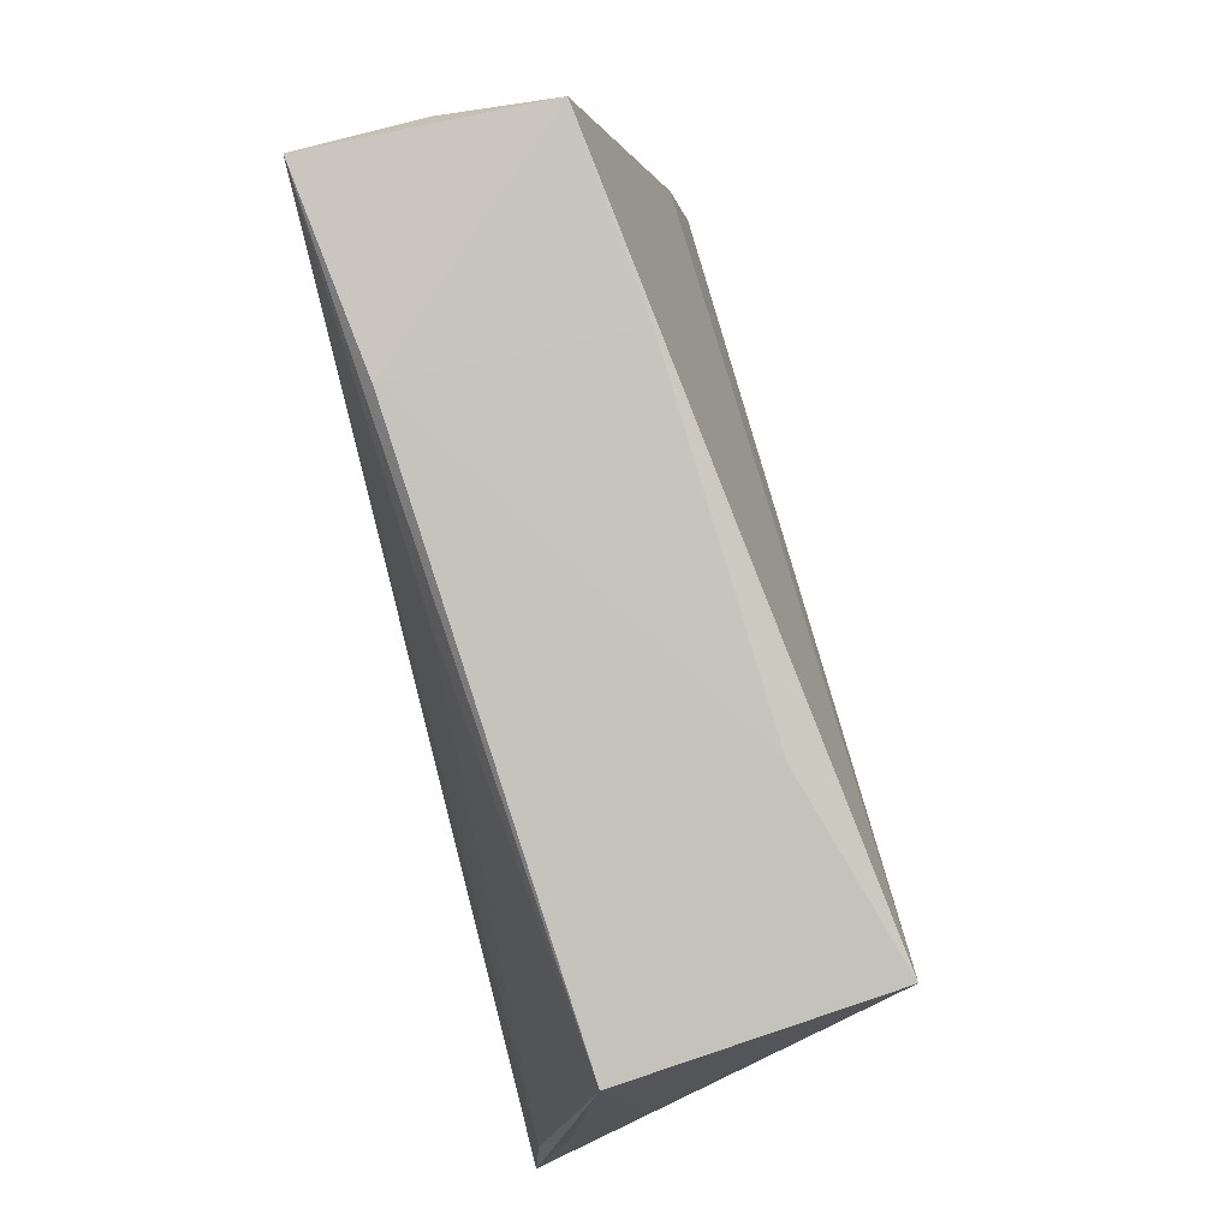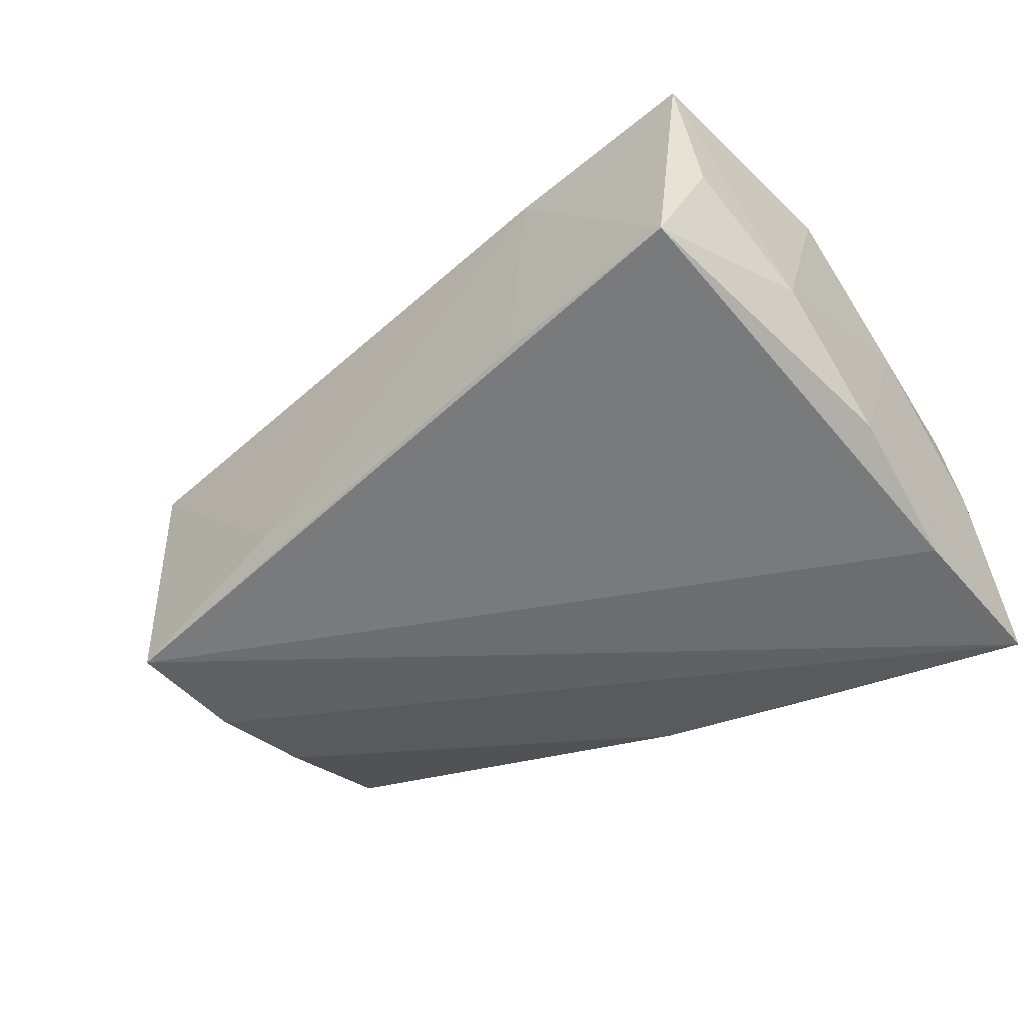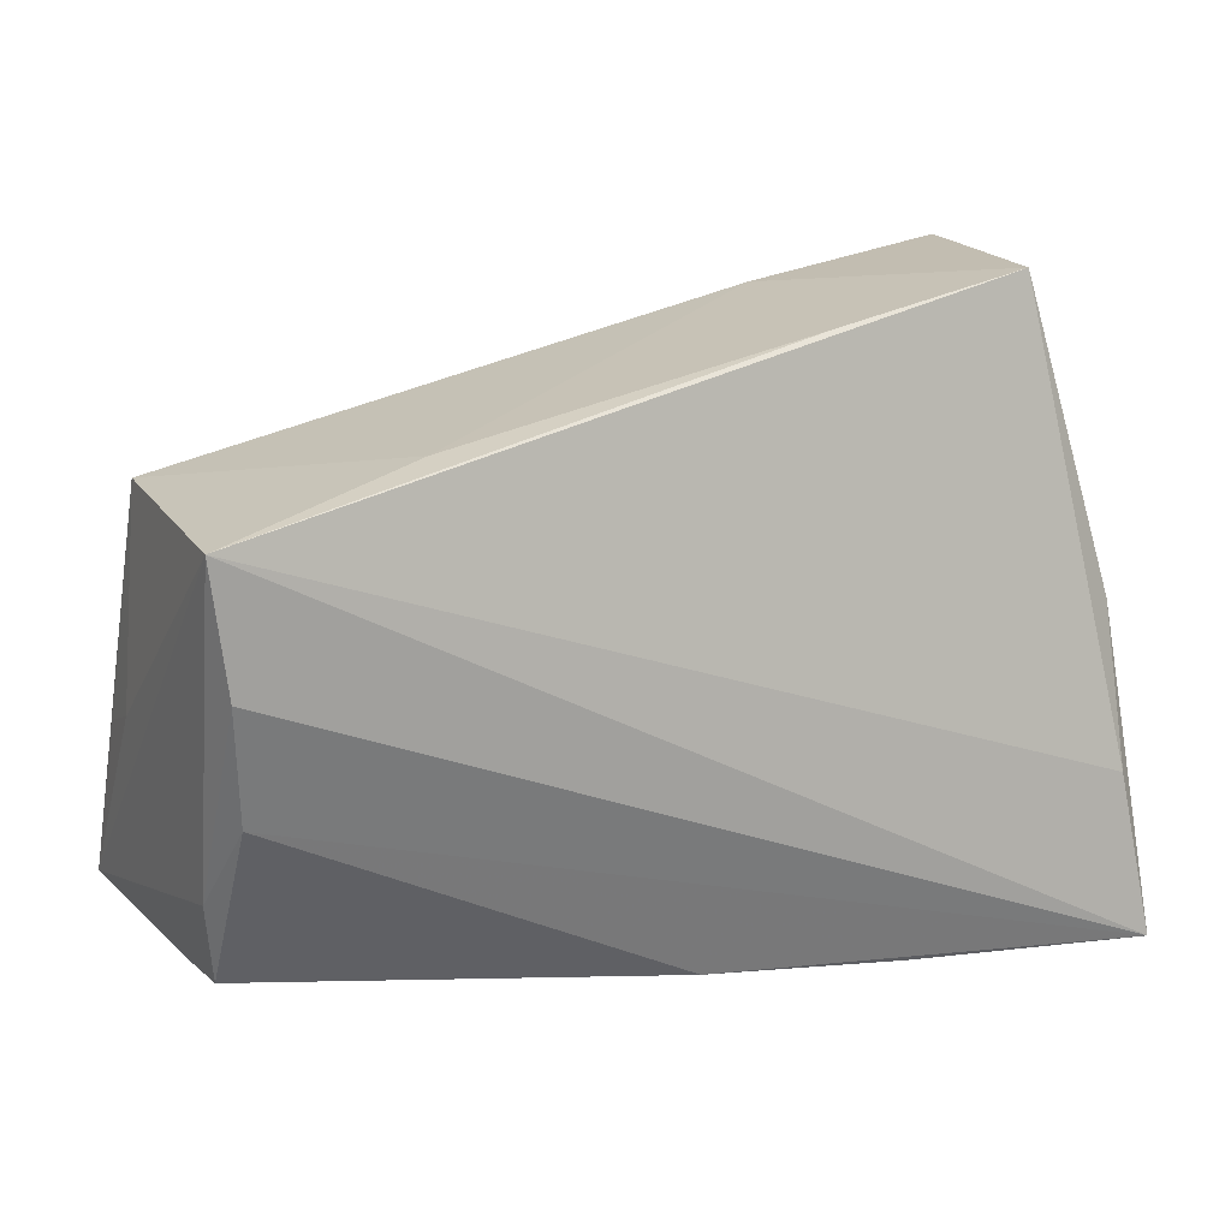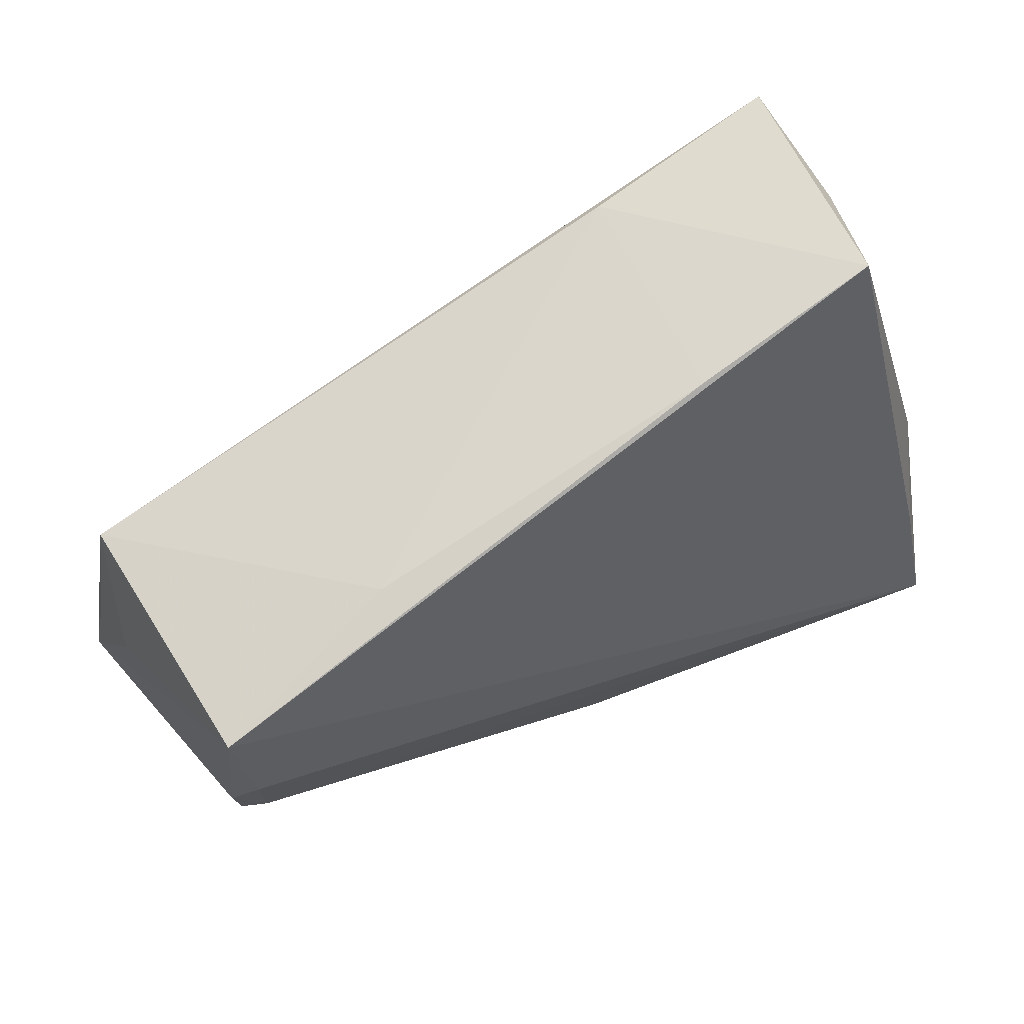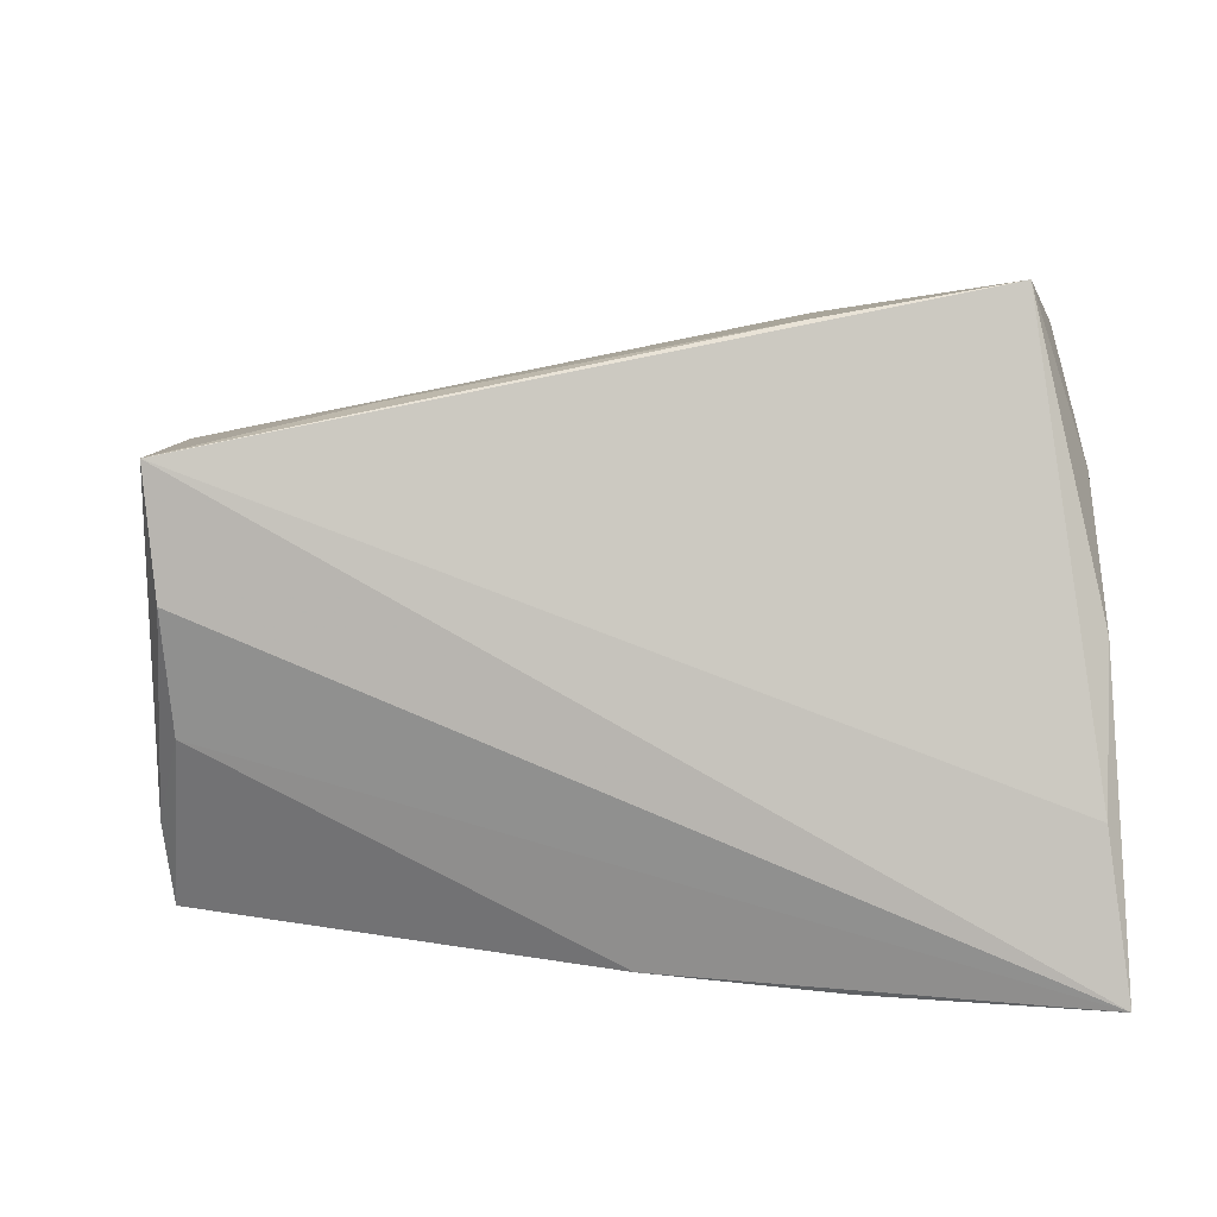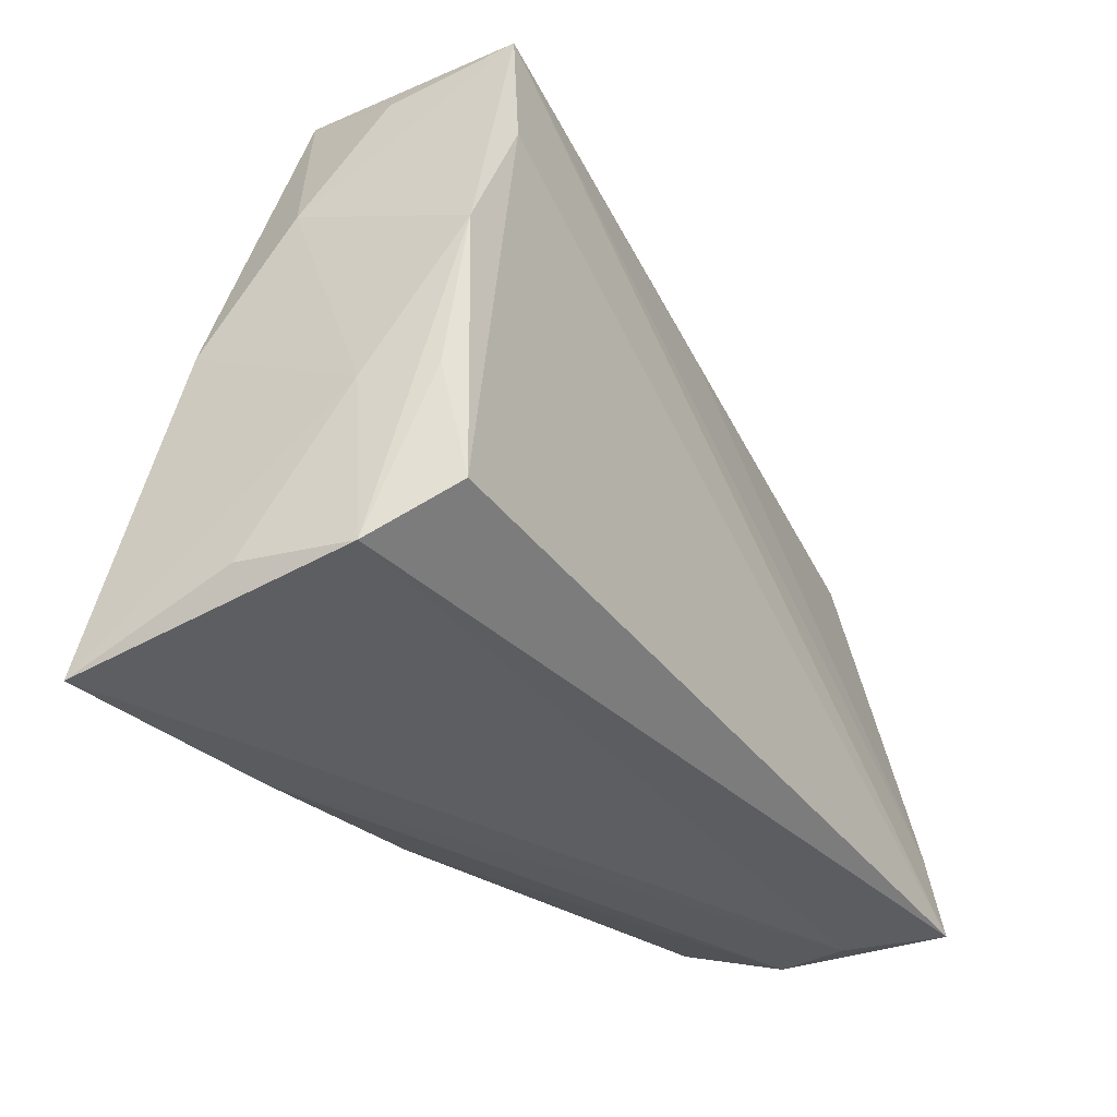
<metadata>
{"format":"obj","ext":"obj","renderer":"f3d","projection":"perspective","resolution":1024,"background":"white","views":[{"elev":78.3,"azim":76.4,"up":"+Y"},{"elev":-43.0,"azim":-147.2,"up":"+Z"},{"elev":21.6,"azim":162.3,"up":"+Y"},{"elev":65.3,"azim":152.7,"up":"+Y"},{"elev":11.9,"azim":-175.9,"up":"+Y"},{"elev":-32.5,"azim":-58.5,"up":"+Y"}]}
</metadata>
<code>
v -0.04682 0.01081 0.01895
v 0.0476 0.02295 -0.01993
v 0.05384 -0.01851 0.01977
v 0.05304 -0.00406 0.007868
v 0.0481 -0.02647 -0.01057
v -0.04816 -0.01238 -0.02011
v 0.04693 -0.03083 0.01125
v -0.047 0.02016 -0.002762
v -0.04844 0.004935 -0.01336
v 0.0455 -0.006076 -0.01834
v -0.01849 0.0344 0.01724
v 0.0561 -0.02789 0.02086
v -0.04648 -0.005669 0.01579
v 0.0538 -0.007779 0.01598
v -0.01735 0.03602 -0.009801
v 0.04894 -0.03059 0.002122
v 0.003726 0.02622 0.01725
v 0.04899 -0.01668 -0.01219
v 0.05021 0.02048 0.01175
v -0.02371 -0.03083 -0.02044
v -0.001263 -0.02972 -0.01854
v -0.04192 0.03738 0.02051
v -0.04371 -0.01794 0.01733
v -0.05086 -0.03083 -0.02344
v 0.04619 0.008219 -0.02095
v 0.0249 0.02784 -0.01255
v -0.05002 -0.02334 -0.00465
v -0.04349 0.03455 0.005853
v -0.04873 -0.005649 0.007684
v -0.04142 0.02478 0.02086
v -0.04009 0.04 -0.006966
v -0.04772 -0.02385 0.008079
f 8 31 9
f 8 9 29
f 29 9 24
f 12 23 32
f 30 23 12
f 24 9 6
f 6 9 31
f 6 2 24
f 31 2 6
f 16 5 12
f 18 2 12
f 12 5 18
f 24 2 25
f 2 18 25
f 12 2 4
f 27 29 24
f 24 32 27
f 27 32 29
f 13 32 23
f 7 16 12
f 12 32 7
f 7 32 24
f 5 16 21
f 12 4 14
f 15 2 31
f 15 26 2
f 28 31 8
f 29 32 1
f 32 13 1
f 23 30 1
f 1 13 23
f 8 29 1
f 22 1 30
f 22 30 12
f 31 28 22
f 22 28 8
f 8 1 22
f 5 21 10
f 10 18 5
f 10 25 18
f 24 25 10
f 10 21 24
f 24 21 20
f 20 21 16
f 20 7 24
f 16 7 20
f 19 14 4
f 12 14 19
f 19 4 2
f 2 26 19
f 22 19 11
f 11 15 31
f 31 22 11
f 26 15 11
f 11 19 26
f 3 22 12
f 12 19 3
f 17 19 22
f 22 3 17
f 17 3 19

</code>
